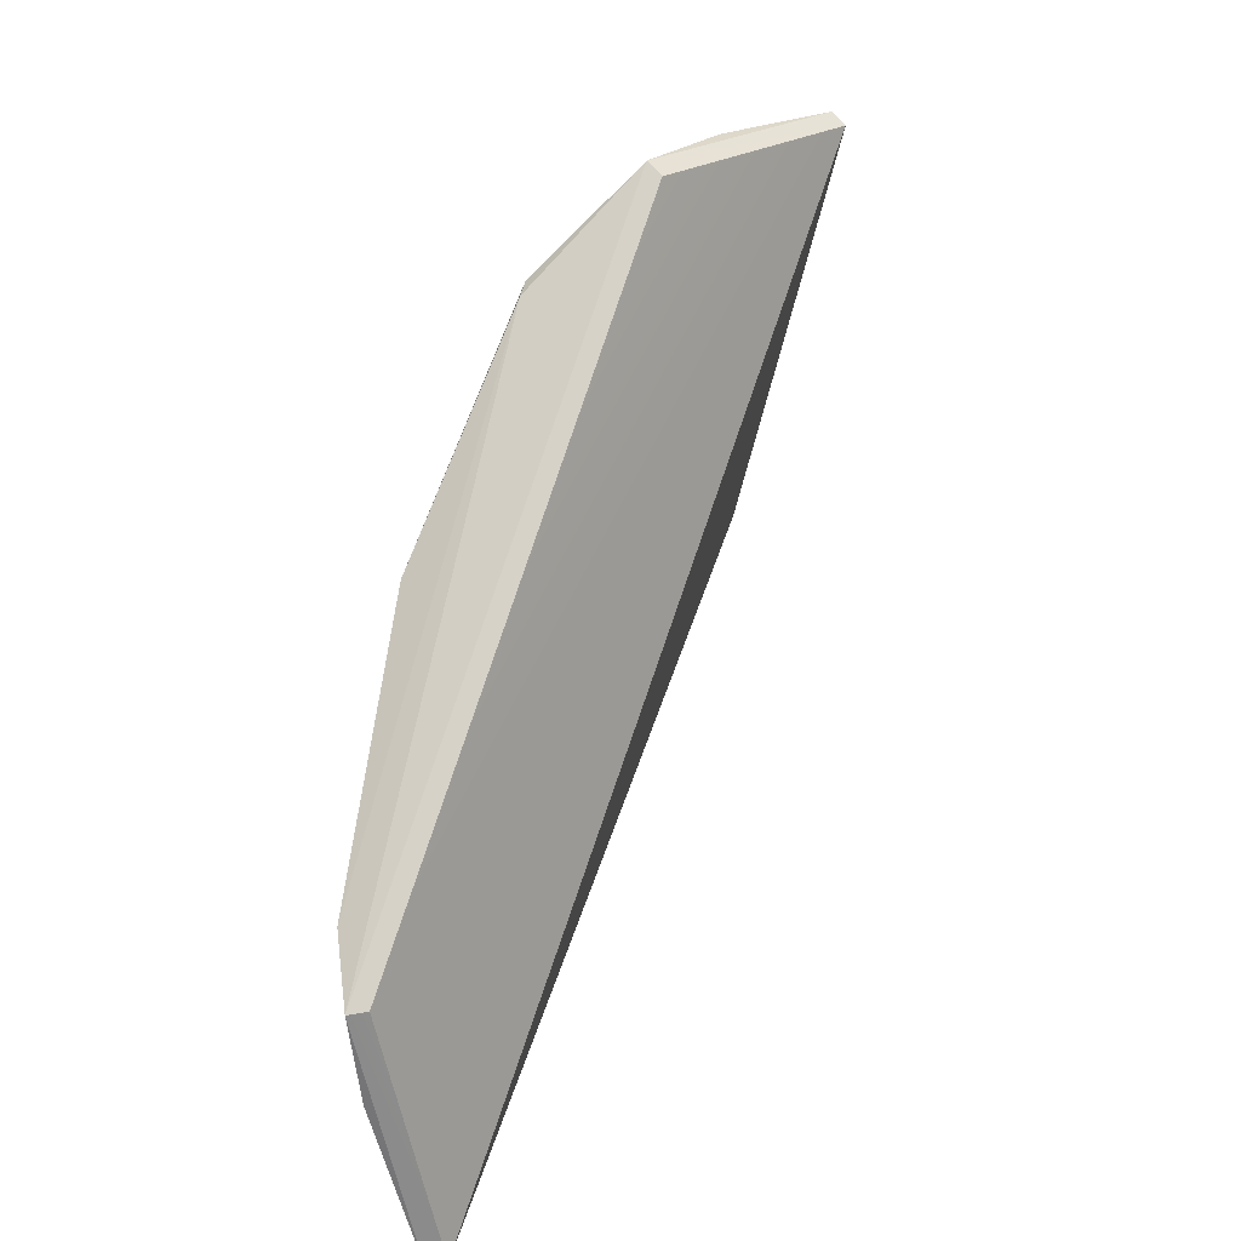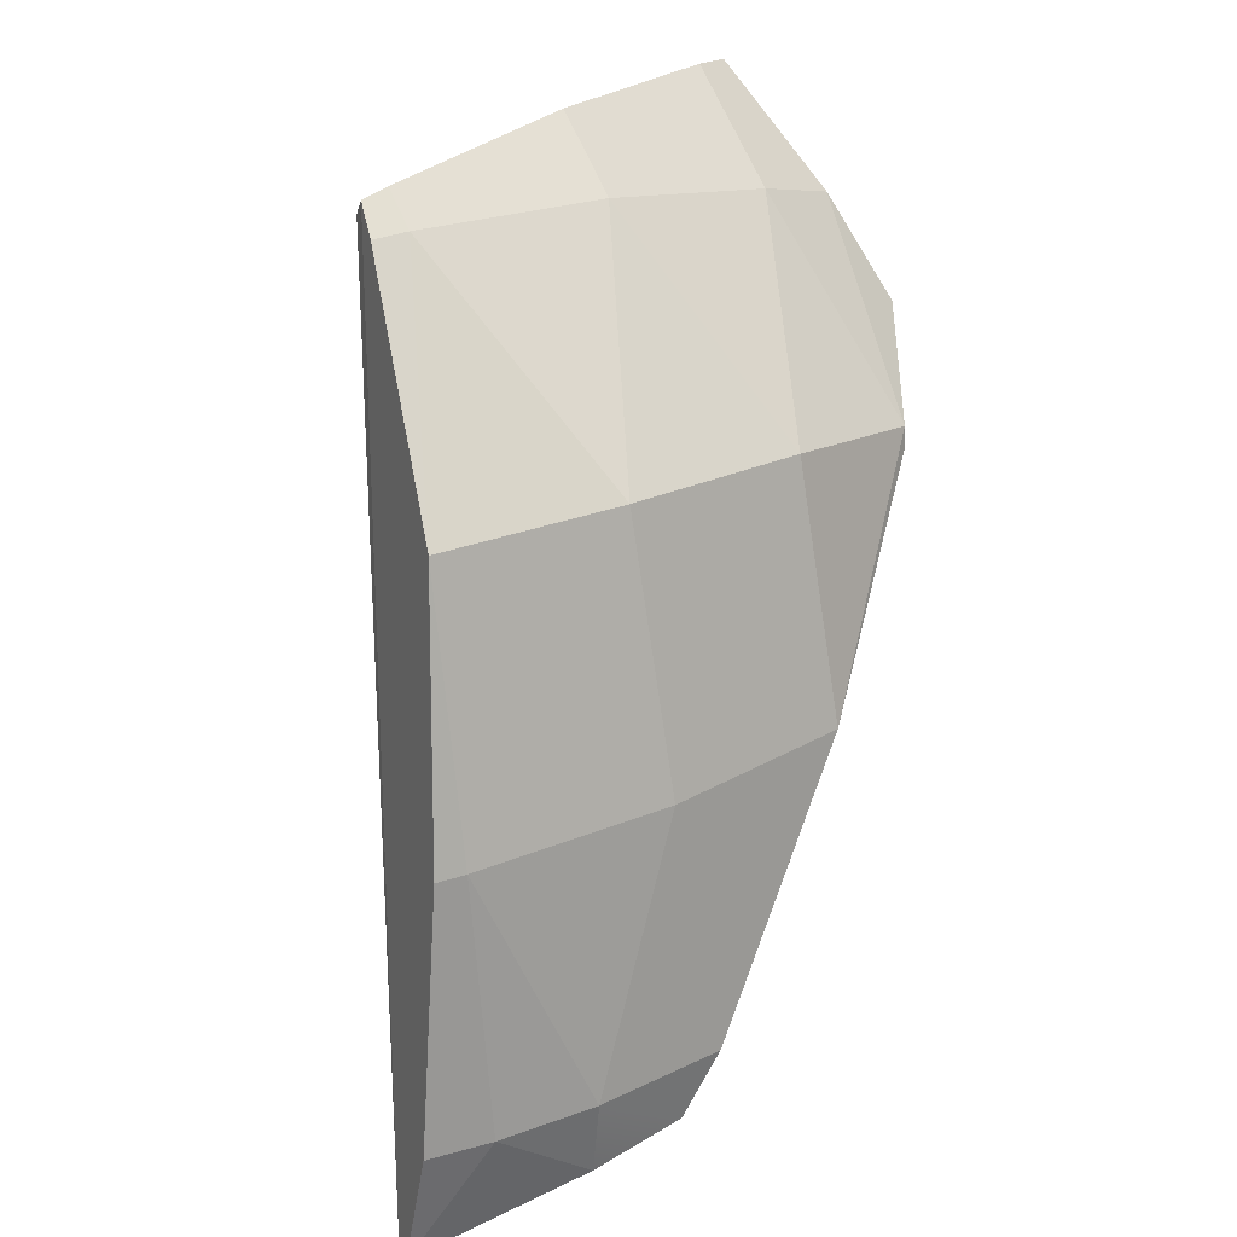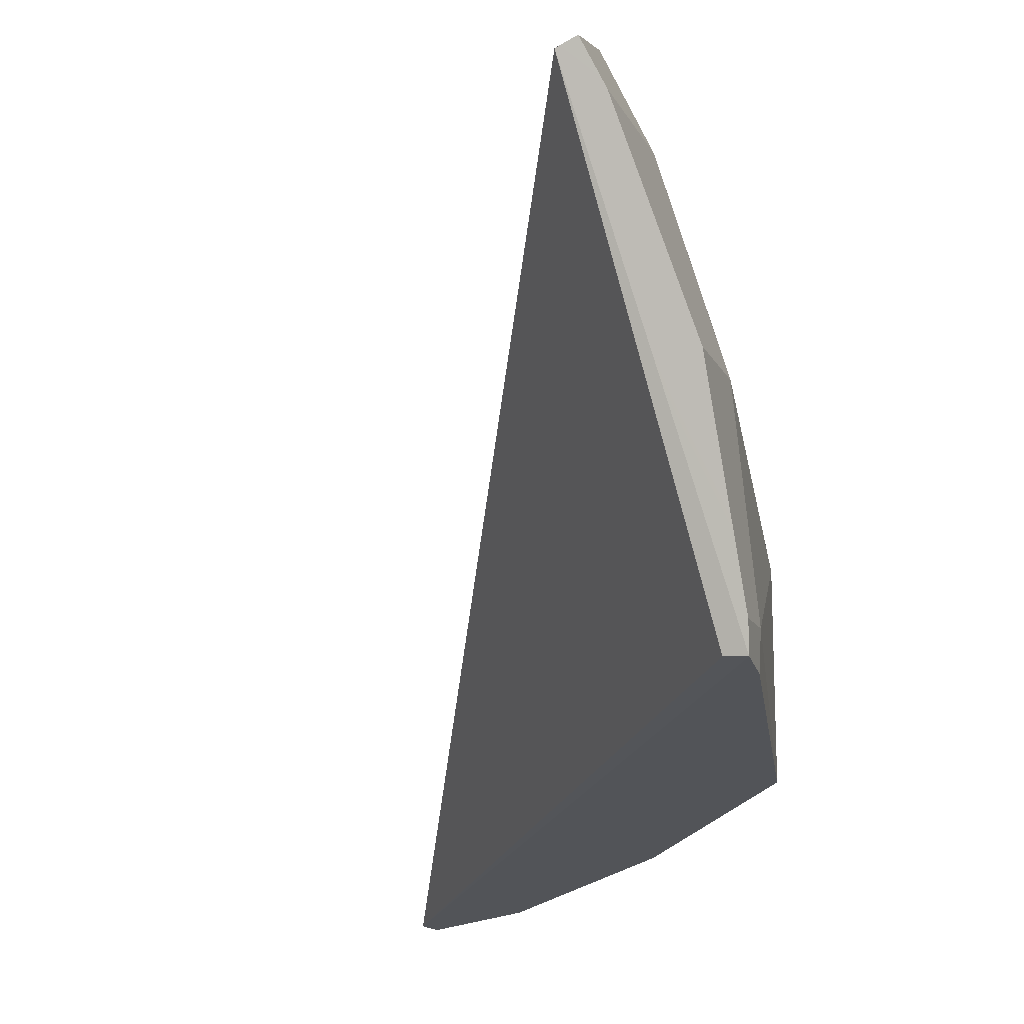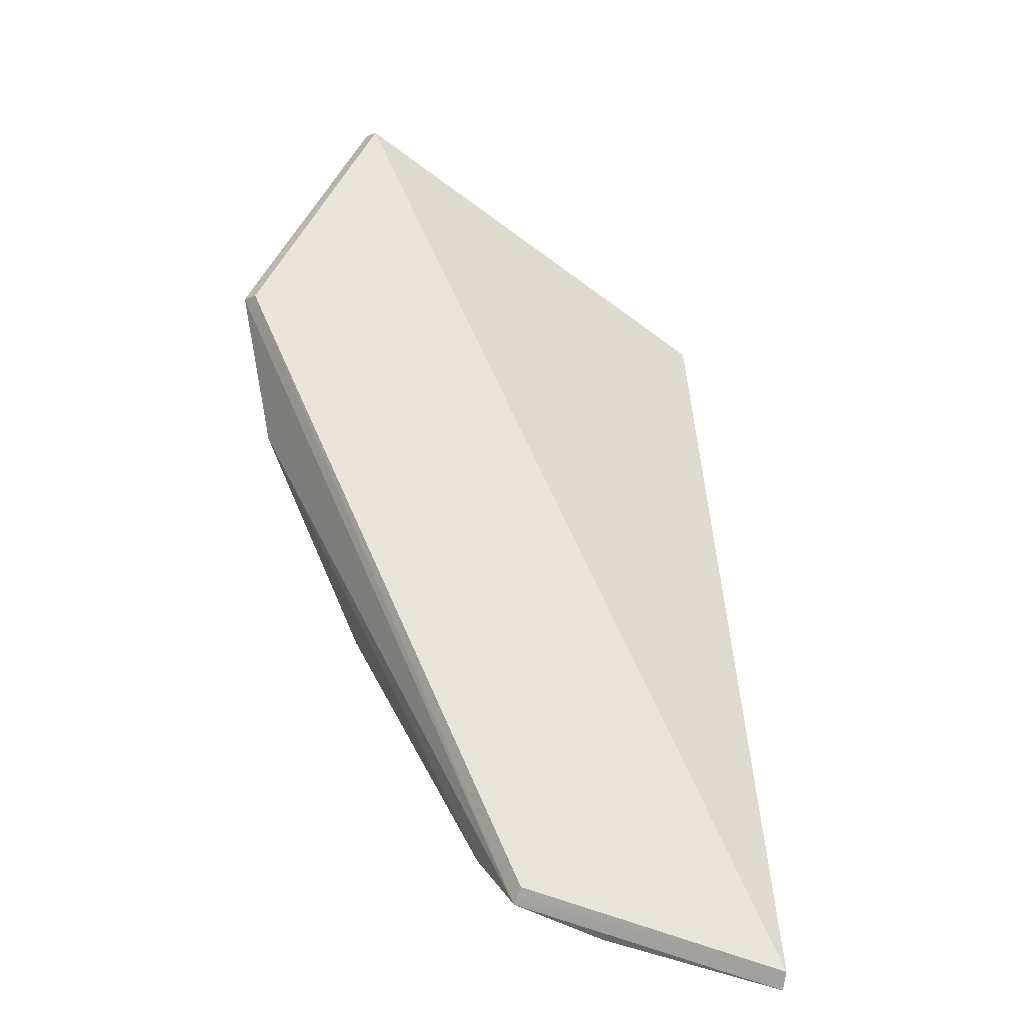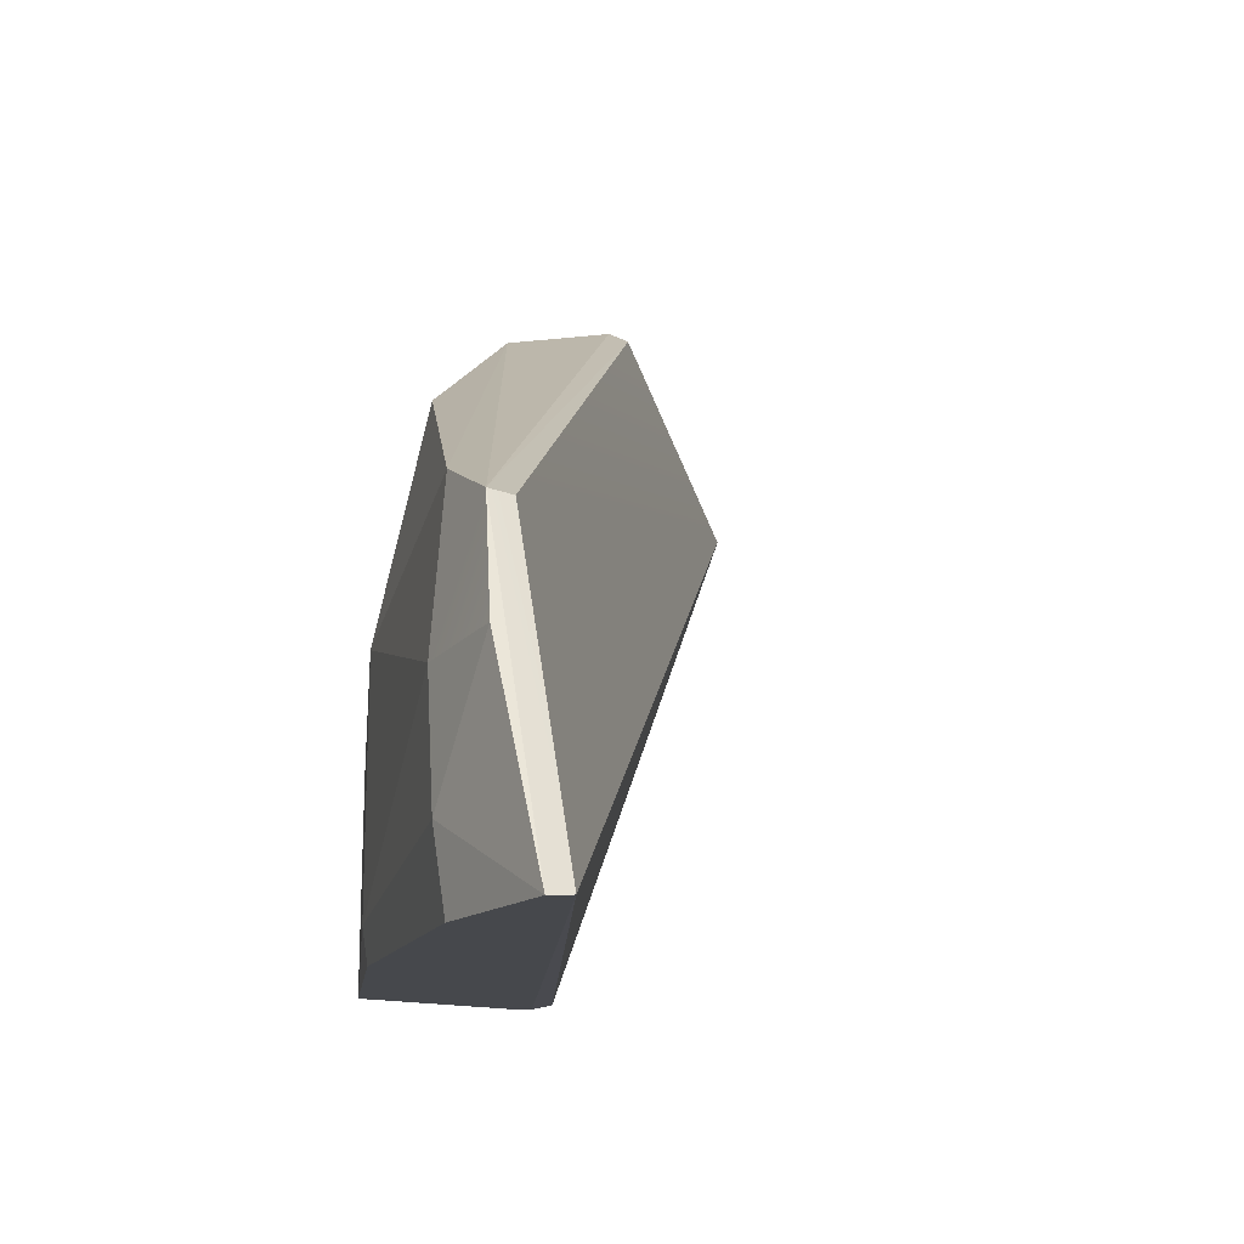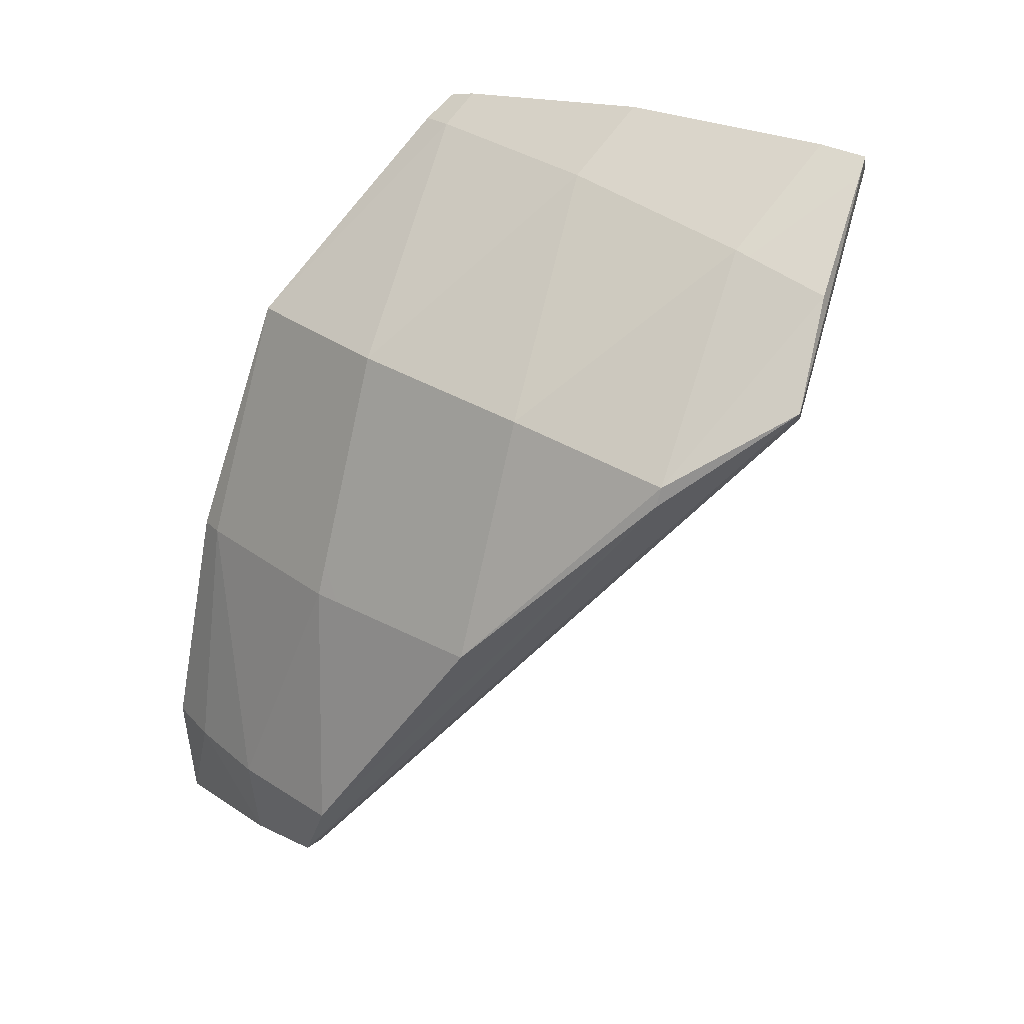
<metadata>
{"format":"obj","ext":"obj","renderer":"f3d","projection":"perspective","resolution":1024,"background":"white","views":[{"elev":-50.5,"azim":8.1,"up":"+Y"},{"elev":29.6,"azim":-120.7,"up":"+Y"},{"elev":-12.8,"azim":143.8,"up":"+Z"},{"elev":-64.7,"azim":72.8,"up":"+Y"},{"elev":-20.4,"azim":-21.7,"up":"+Z"},{"elev":26.1,"azim":-40.1,"up":"+Y"}]}
</metadata>
<code>
g BeachBalls_Explode_Thin_06_Hull
v -0.0888 0.09983 0.1358
v -0.1515 -0.002245 0.06093
v -0.116 0.1162 0.06028
v -0.183 -0.1234 -0.1625
v -0.1877 -0.1234 -0.1313
v -0.1739 -0.1827 -0.1684
v -0.01522 0.1937 0.1067
v -0.0888 0.09983 0.1358
v -0.116 0.1162 0.06028
v -0.1337 0.1249 -0.03447
v -0.1335 0.1259 -0.1247
v -0.04229 0.2199 -0.08278
v 0.05145 0.2318 0.1265
v 0.05686 0.2245 0.1223
v -0.03131 0.1328 0.1684
v -0.04169 0.2193 -0.09984
v -0.04229 0.2199 -0.08278
v -0.1335 0.1259 -0.1247
v -0.1641 -0.1813 -0.1669
v 0.05686 0.2245 0.1223
v -0.02087 0.2225 -0.09581
v -0.1854 -0.1234 -0.01876
v -0.1704 0.001283 -0.03425
v -0.1515 -0.002245 0.06093
v -0.1684 0.0007638 -0.1451
v -0.1335 0.1259 -0.1247
v -0.1704 0.001283 -0.1313
v -0.02522 0.1268 0.1633
v -0.1835 -0.155 -0.03709
v -0.03131 0.1328 0.1684
v -0.02522 0.1268 0.1633
v -0.03131 0.1328 0.1684
v 0.05686 0.2245 0.1223
v -0.1736 -0.1537 -0.03758
v -0.1835 -0.155 -0.03709
v -0.02522 0.1268 0.1633
v -0.02684 0.2305 -0.0963
v -0.1641 -0.1813 -0.1669
v -0.02087 0.2225 -0.09581
v -0.02684 0.2305 -0.0963
v -0.02087 0.2225 -0.09581
v 0.05686 0.2245 0.1223
v -0.03546 0.2133 0.01381
v -0.1337 0.1249 -0.03447
v -0.04229 0.2199 -0.08278
v -0.03546 0.2133 0.01381
v -0.116 0.1162 0.06028
v -0.1337 0.1249 -0.03447
v -0.03546 0.2133 0.01381
v -0.01522 0.1937 0.1067
v -0.116 0.1162 0.06028
v -5.596e-05 0.1791 0.1511
v 0.05145 0.2318 0.1265
v -0.03131 0.1328 0.1684
v -5.596e-05 0.1791 0.1511
v -0.03131 0.1328 0.1684
v -0.0888 0.09983 0.1358
v -5.596e-05 0.1791 0.1511
v -0.0888 0.09983 0.1358
v -0.01522 0.1937 0.1067
v -0.09102 0.09009 0.1348
v -0.1854 -0.1234 -0.01876
v -0.1515 -0.002245 0.06093
v -0.09102 0.09009 0.1348
v -0.1835 -0.155 -0.03709
v -0.1854 -0.1234 -0.01876
v -0.09102 0.09009 0.1348
v -0.0888 0.09983 0.1358
v -0.03131 0.1328 0.1684
v -0.09102 0.09009 0.1348
v -0.1515 -0.002245 0.06093
v -0.0888 0.09983 0.1358
v -0.09102 0.09009 0.1348
v -0.03131 0.1328 0.1684
v -0.1835 -0.155 -0.03709
v -0.1846 -0.1636 -0.08278
v -0.1835 -0.155 -0.03709
v -0.1739 -0.1827 -0.1684
v -0.1846 -0.1636 -0.08278
v -0.1739 -0.1827 -0.1684
v -0.1877 -0.1234 -0.1313
v -0.1902 -0.1234 -0.08278
v -0.1846 -0.1636 -0.08278
v -0.1877 -0.1234 -0.1313
v -0.1902 -0.1234 -0.08278
v -0.1704 0.001283 -0.03425
v -0.1854 -0.1234 -0.01876
v -0.1902 -0.1234 -0.08278
v -0.1877 -0.1234 -0.1313
v -0.1704 0.001283 -0.1313
v -0.1902 -0.1234 -0.08278
v -0.1704 0.001283 -0.1313
v -0.1704 0.001283 -0.03425
v -0.183 -0.1234 -0.1625
v -0.1704 0.001283 -0.1313
v -0.1877 -0.1234 -0.1313
v -0.1684 0.0007638 -0.1451
v 0.04098 0.2355 0.1067
v -0.01522 0.1937 0.1067
v 0.002421 0.2414 0.01381
v -0.03546 0.2133 0.01381
v -0.1704 0.001283 -0.03425
v -0.1704 0.001283 -0.1313
v -0.1335 0.1259 -0.1247
v -0.1337 0.1249 -0.03447
v -0.1337 0.1249 -0.03447
v -0.116 0.1162 0.06028
v -0.1515 -0.002245 0.06093
v -0.1704 0.001283 -0.03425
v -0.02442 0.2332 -0.08278
v 0.002421 0.2414 0.01381
v -0.04229 0.2199 -0.08278
v -0.03546 0.2133 0.01381
v 0.05145 0.2318 0.1265
v -0.01522 0.1937 0.1067
v 0.04098 0.2355 0.1067
v -5.596e-05 0.1791 0.1511
v 0.05145 0.2318 0.1265
v 0.04098 0.2355 0.1067
v 0.05686 0.2245 0.1223
v 0.002421 0.2414 0.01381
v -0.02442 0.2332 -0.08278
v -0.02684 0.2305 -0.0963
v -0.04169 0.2193 -0.09984
v -0.02442 0.2332 -0.08278
v -0.04229 0.2199 -0.08278
v -0.02684 0.2305 -0.0963
v -0.1641 -0.1813 -0.1669
v -0.183 -0.1234 -0.1625
v -0.1739 -0.1827 -0.1684
v -0.1684 0.0007638 -0.1451
v -0.1335 0.1259 -0.1247
v -0.04169 0.2193 -0.09984
v -0.02684 0.2305 -0.0963
v -0.1641 -0.1813 -0.1669
v -0.1739 -0.1827 -0.1684
v -0.1835 -0.155 -0.03709
v -0.1736 -0.1537 -0.03758
v -0.1736 -0.1537 -0.03758
v 0.05686 0.2245 0.1223
v -0.1641 -0.1813 -0.1669
v -0.02522 0.1268 0.1633
v -0.1902 -0.1234 -0.08278
v -0.1854 -0.1234 -0.01876
v -0.1835 -0.155 -0.03709
v -0.1846 -0.1636 -0.08278
g BeachBalls_Explode_Thin_06_Hull_0
f 3 2 1
f 6 5 4
f 9 8 7
f 12 11 10
f 15 14 13
f 18 17 16
f 21 20 19
f 24 23 22
f 27 26 25
f 30 29 28
f 33 32 31
f 36 35 34
f 39 38 37
f 42 41 40
f 45 44 43
f 48 47 46
f 51 50 49
f 54 53 52
f 57 56 55
f 60 59 58
f 63 62 61
f 66 65 64
f 69 68 67
f 72 71 70
f 75 74 73
f 78 77 76
f 81 80 79
f 84 83 82
f 87 86 85
f 90 89 88
f 93 92 91
f 96 95 94
f 94 95 97
f 100 99 98
f 99 100 101
f 104 103 102
f 104 102 105
f 108 107 106
f 109 108 106
f 112 111 110
f 111 112 113
f 116 115 114
f 114 115 117
f 120 119 118
f 120 121 119
f 121 120 122
f 122 120 123
f 126 125 124
f 124 125 127
f 130 129 128
f 128 129 131
f 132 128 131
f 132 133 128
f 128 133 134
f 137 136 135
f 137 135 138
f 141 140 139
f 140 142 139
f 145 144 143
f 146 145 143

</code>
